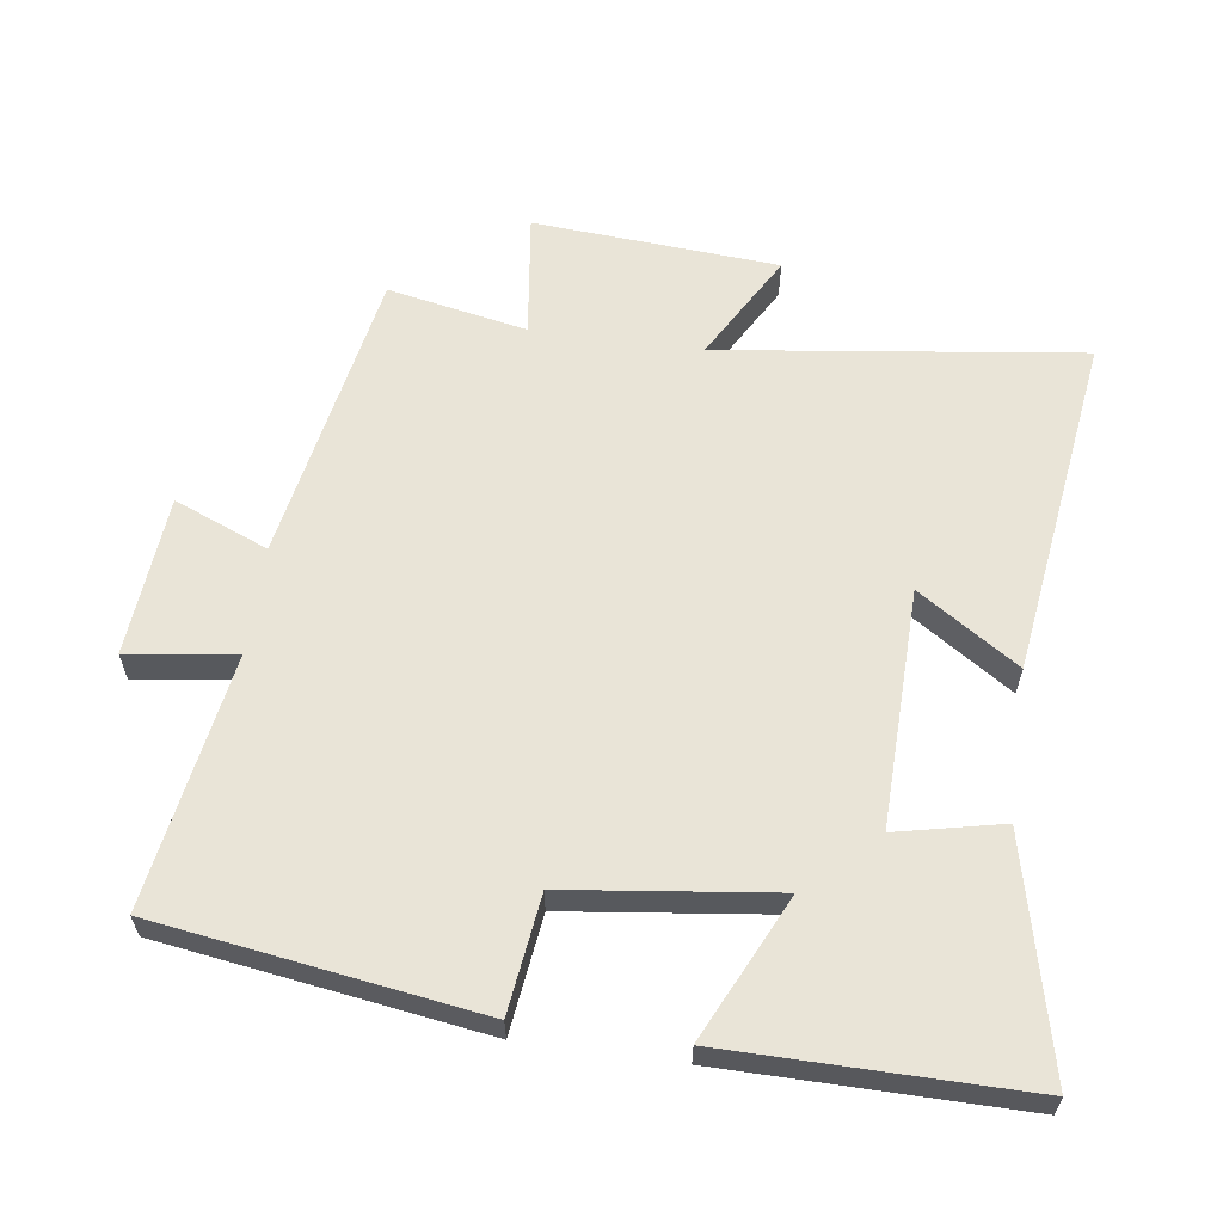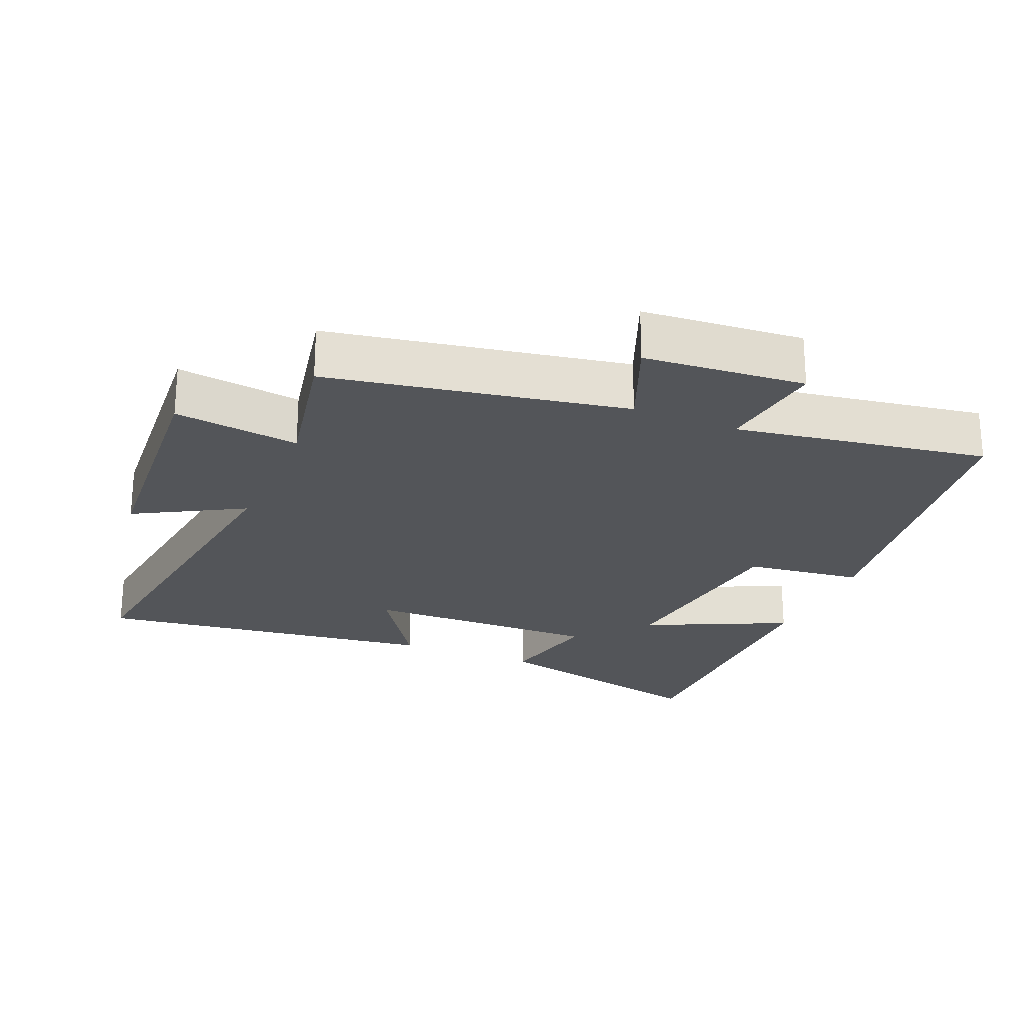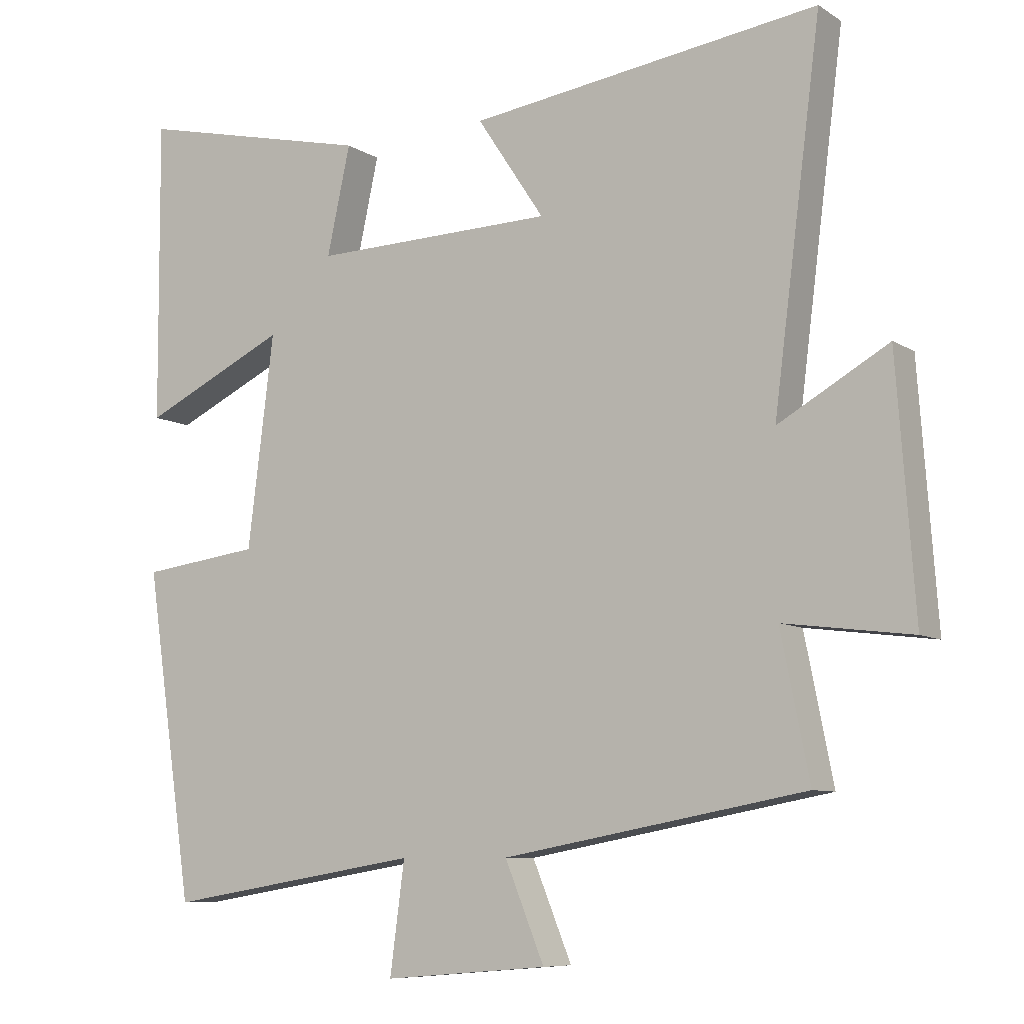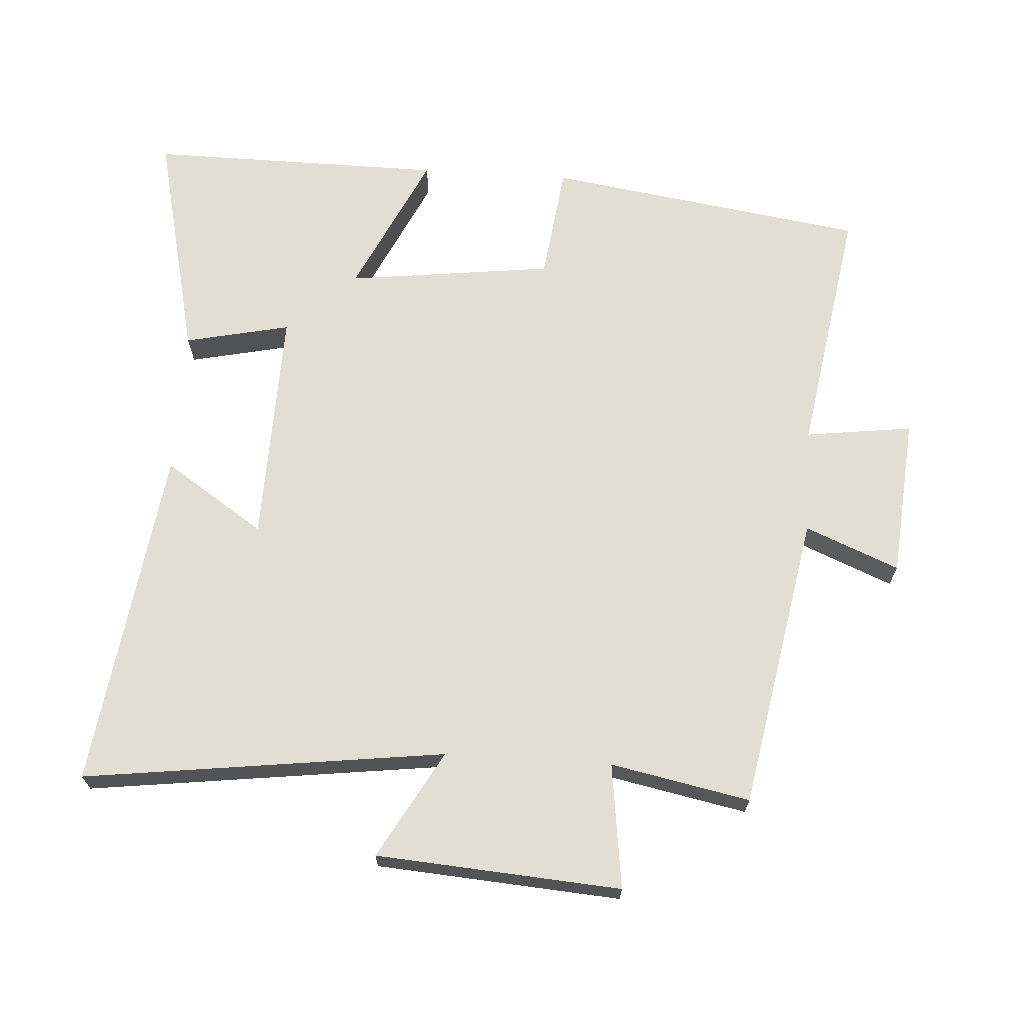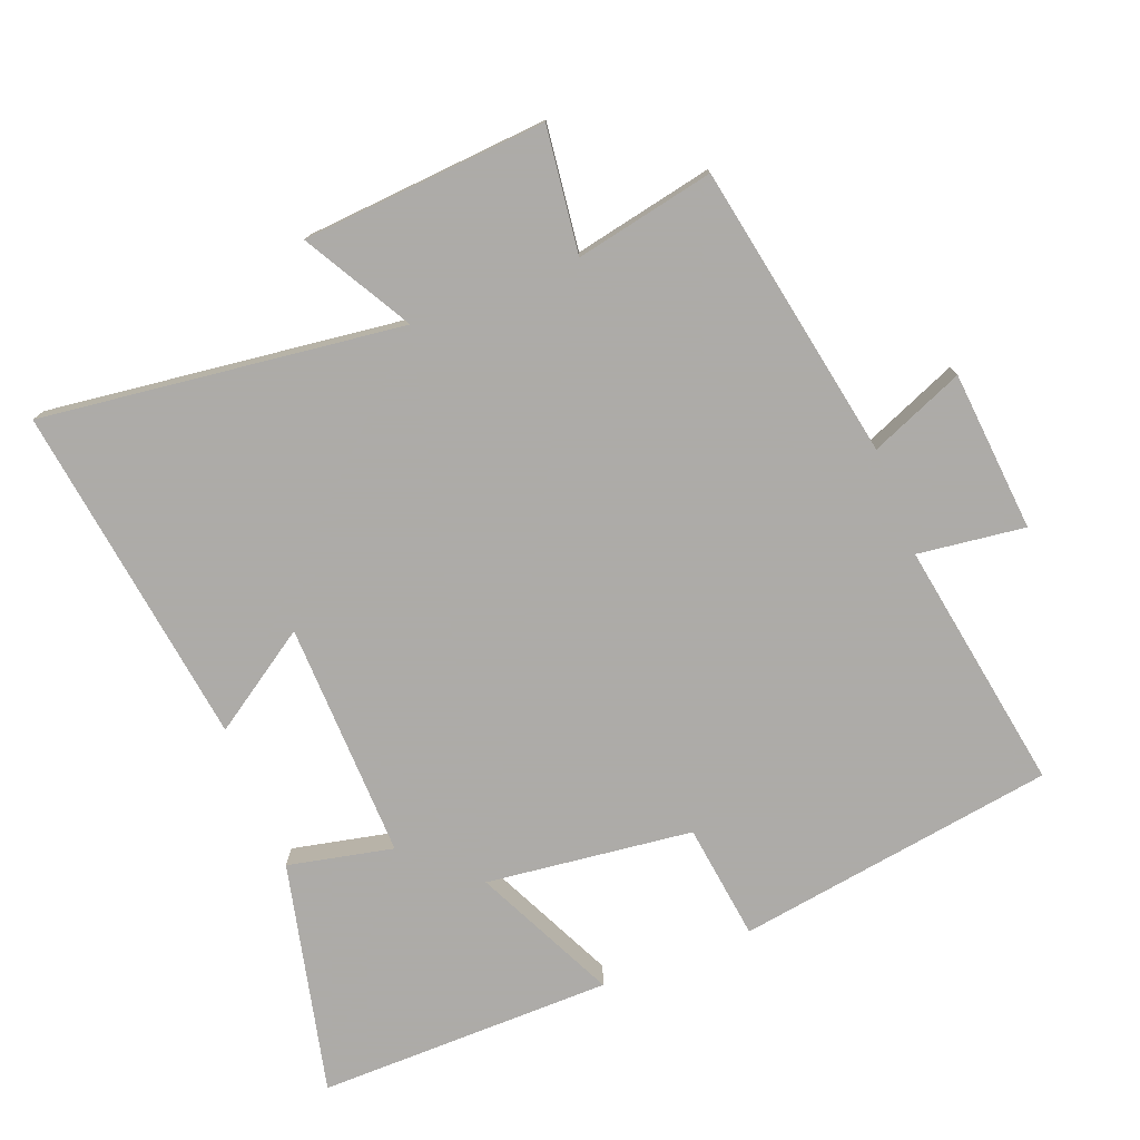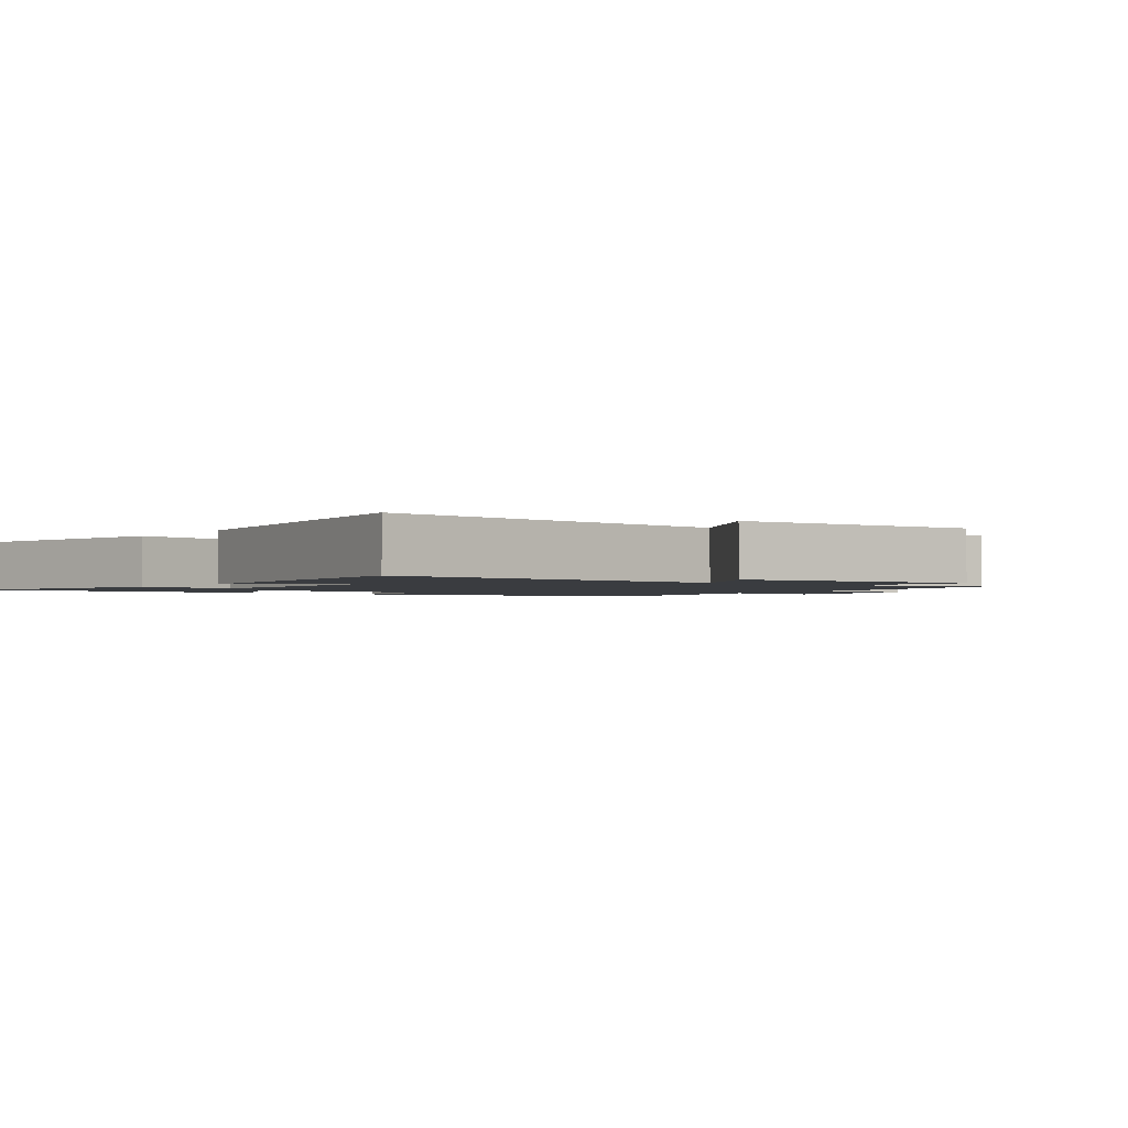
<metadata>
{"format":"obj","ext":"obj","renderer":"f3d","projection":"perspective","resolution":1024,"background":"white","views":[{"elev":60.9,"azim":-82.1,"up":"+Y"},{"elev":-24.0,"azim":157.0,"up":"+Y"},{"elev":-8.3,"azim":31.7,"up":"+Z"},{"elev":67.9,"azim":93.7,"up":"+Y"},{"elev":-76.5,"azim":111.5,"up":"+Y"},{"elev":-1.7,"azim":53.3,"up":"+Y"}]}
</metadata>
<code>
v -0.43 0.07 -0.561
v -0.5 0.07 -0.087
v -0.327 0.07 -0.065
v -0.289 0.07 0.241
v -0.5 0.07 0.141
v -0.503 0.07 0.58
v -0.159 0.07 0.5
v -0.193 0.07 0.344
v 0.159 0.07 0.352
v 0.061 0.07 0.5
v 0.569 0.07 0.569
v 0.5 0.07 0.034
v 0.659 0.07 0.124
v 0.685 0.07 -0.238
v 0.5 0.07 -0.214
v 0.541 0.07 -0.42
v 0.103 0.07 -0.5
v 0.16 0.07 -0.639
v -0.078 0.07 -0.659
v -0.057 0.07 -0.5
v -0.43 0 -0.561
v -0.5 0 -0.087
v -0.327 0 -0.065
v -0.289 0 0.241
v -0.5 0 0.141
v -0.503 0 0.58
v -0.159 0 0.5
v -0.193 0 0.344
v 0.159 0 0.352
v 0.061 0 0.5
v 0.569 0 0.569
v 0.5 0 0.034
v 0.659 0 0.124
v 0.685 0 -0.238
v 0.5 0 -0.214
v 0.541 0 -0.42
v 0.103 0 -0.5
v 0.16 0 -0.639
v -0.078 0 -0.659
v -0.057 0 -0.5
f 17 18 19 20
f 15 16 17 20
f 1 2 3
f 20 1 3
f 15 20 3
f 12 13 14 15
f 12 15 3 4
f 9 10 11 12
f 8 9 12 4
f 6 7 8
f 5 6 8
f 4 5 8
f 40 39 38 37
f 40 37 36 35
f 23 22 21
f 23 21 40
f 23 40 35
f 35 34 33 32
f 24 23 35 32
f 32 31 30 29
f 24 32 29 28
f 28 27 26
f 28 26 25
f 28 25 24
f 1 21 22 2
f 2 22 23 3
f 3 23 24 4
f 4 24 25 5
f 5 25 26 6
f 6 26 27 7
f 7 27 28 8
f 8 28 29 9
f 9 29 30 10
f 10 30 31 11
f 11 31 32 12
f 12 32 33 13
f 13 33 34 14
f 14 34 35 15
f 15 35 36 16
f 16 36 37 17
f 17 37 38 18
f 18 38 39 19
f 19 39 40 20
f 20 40 21 1

</code>
